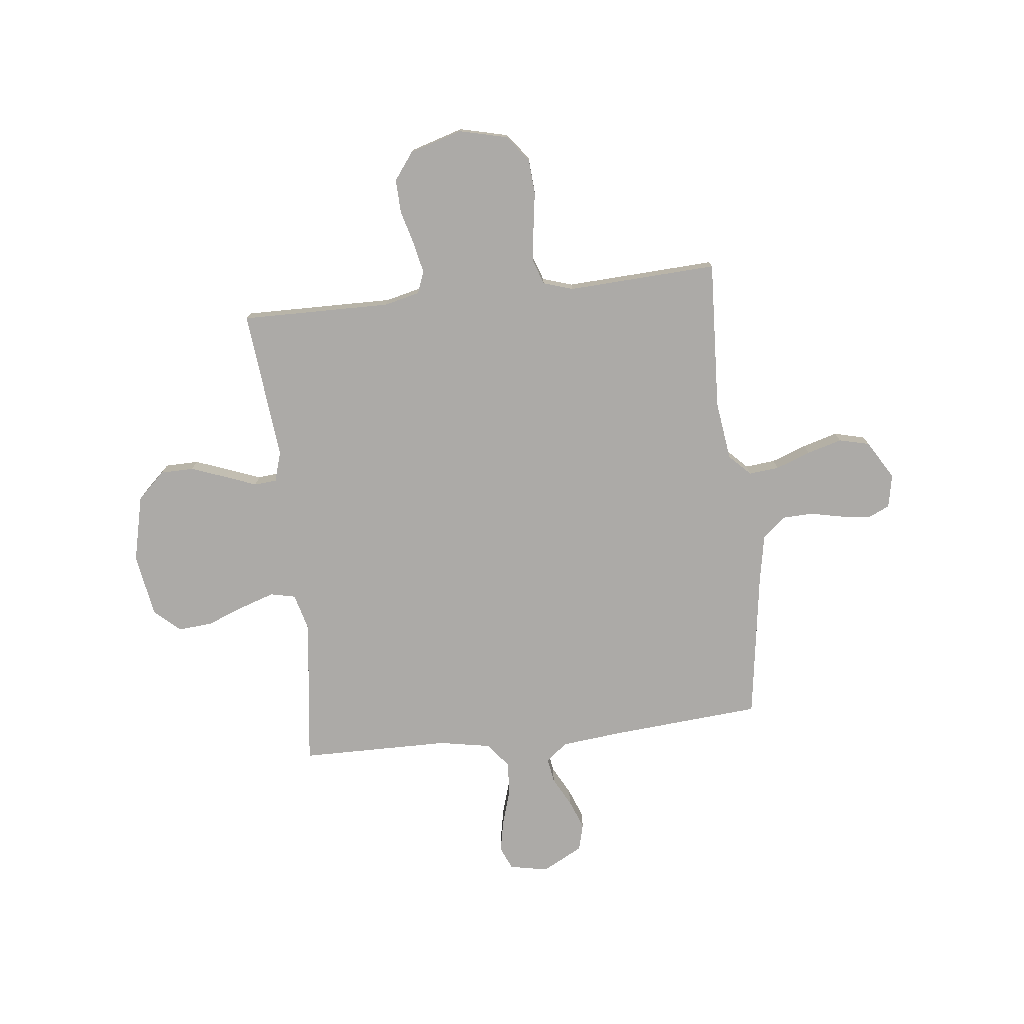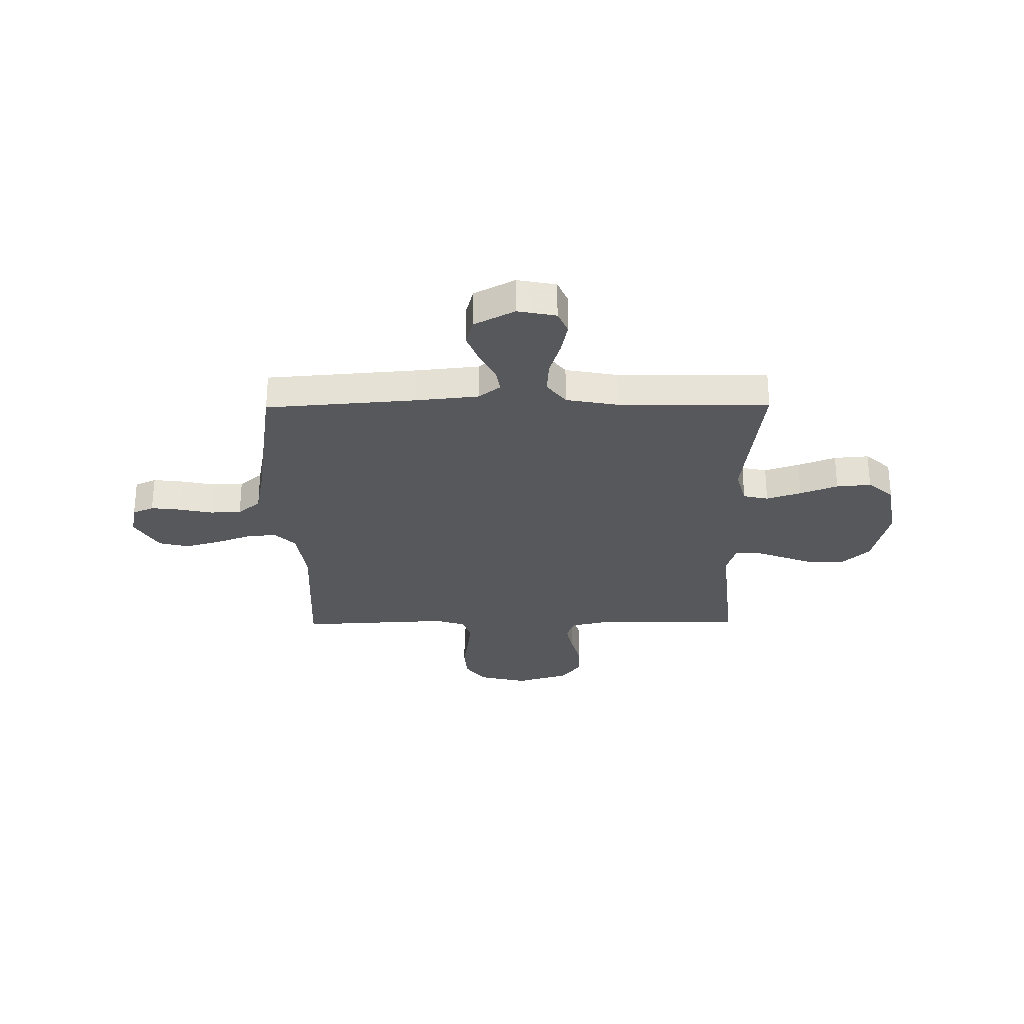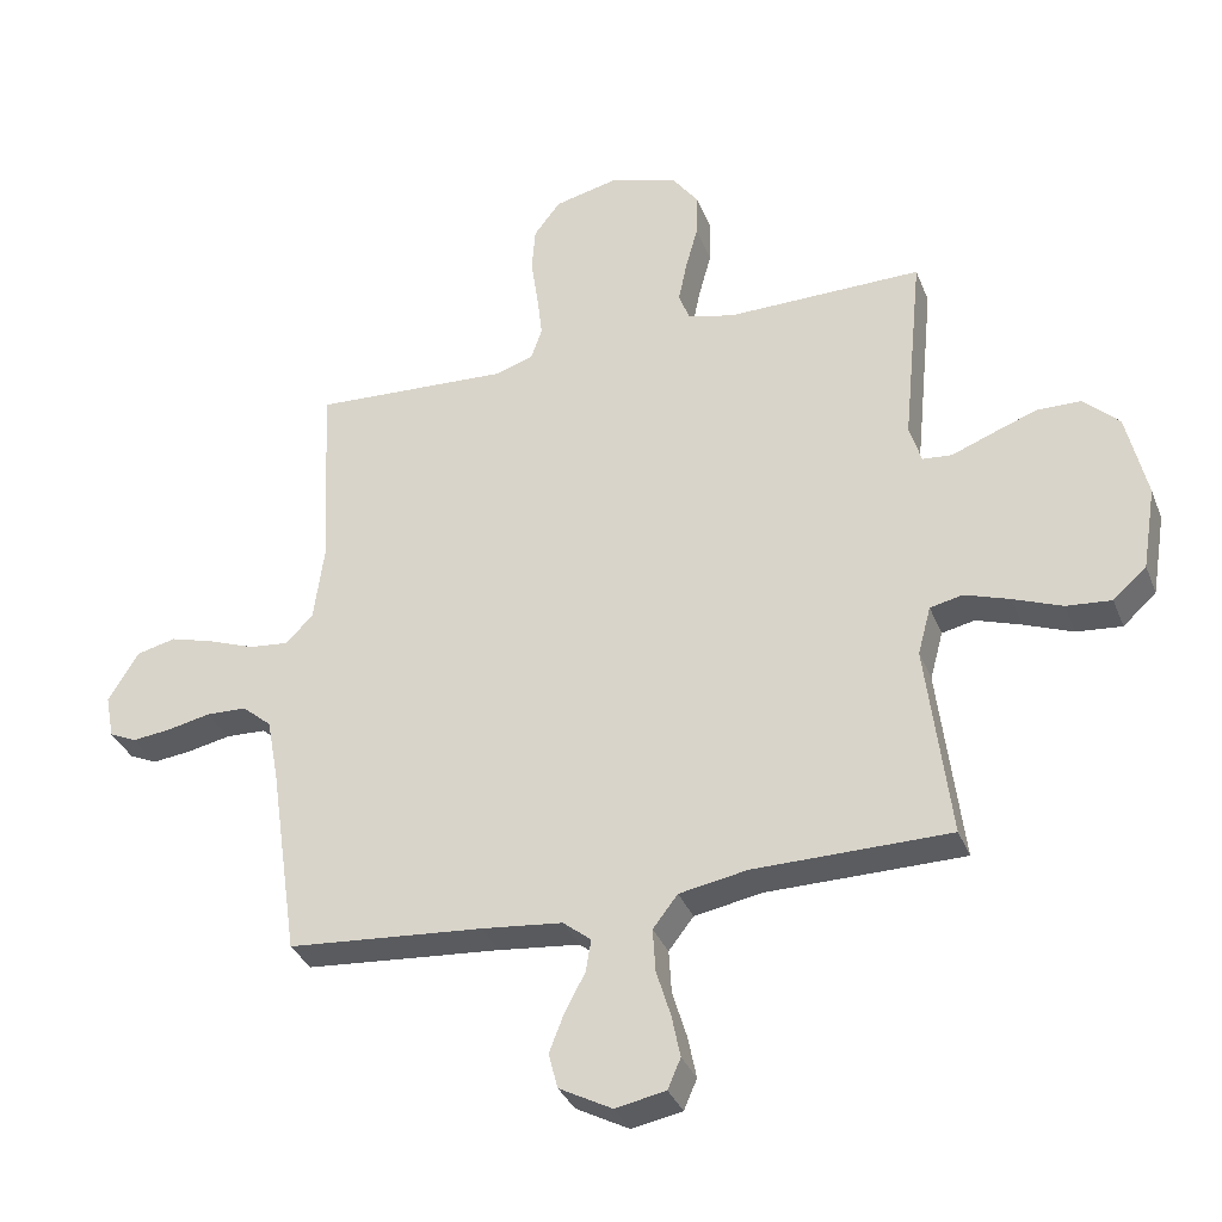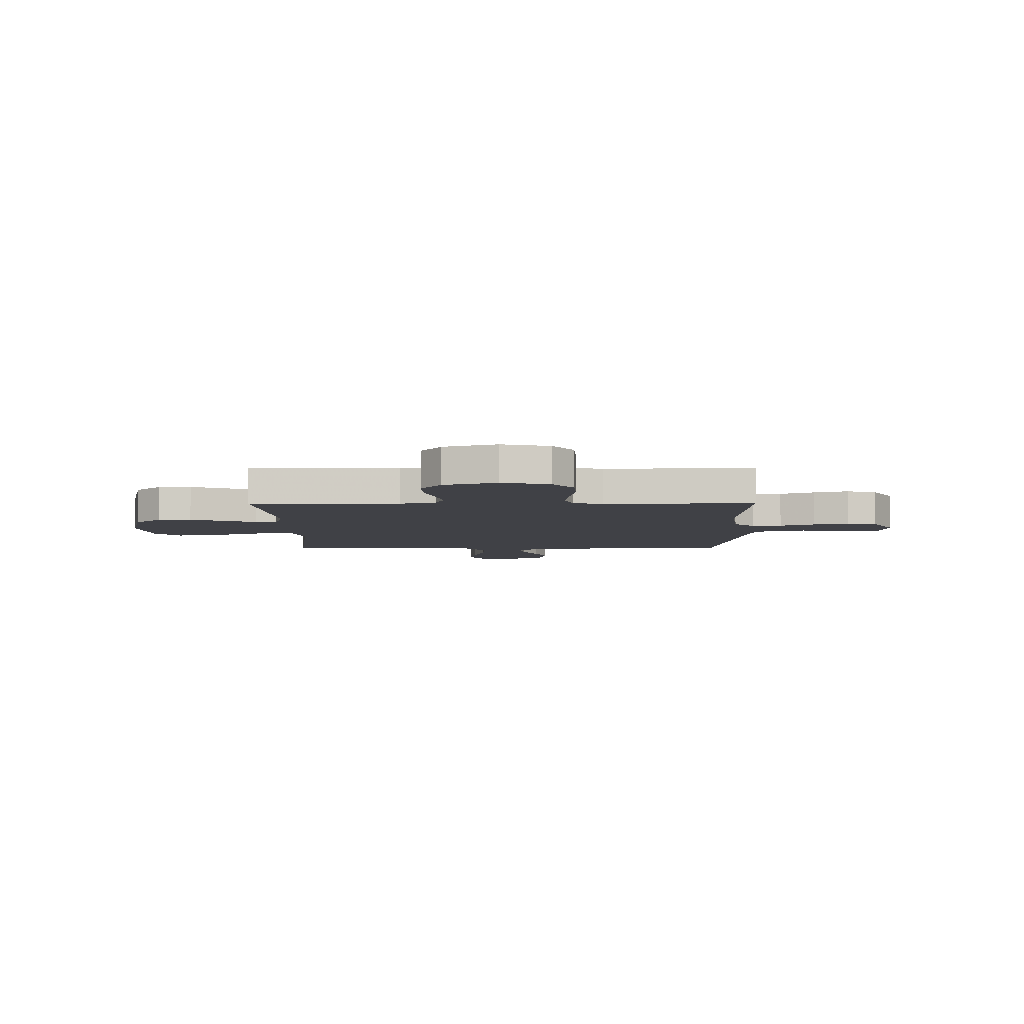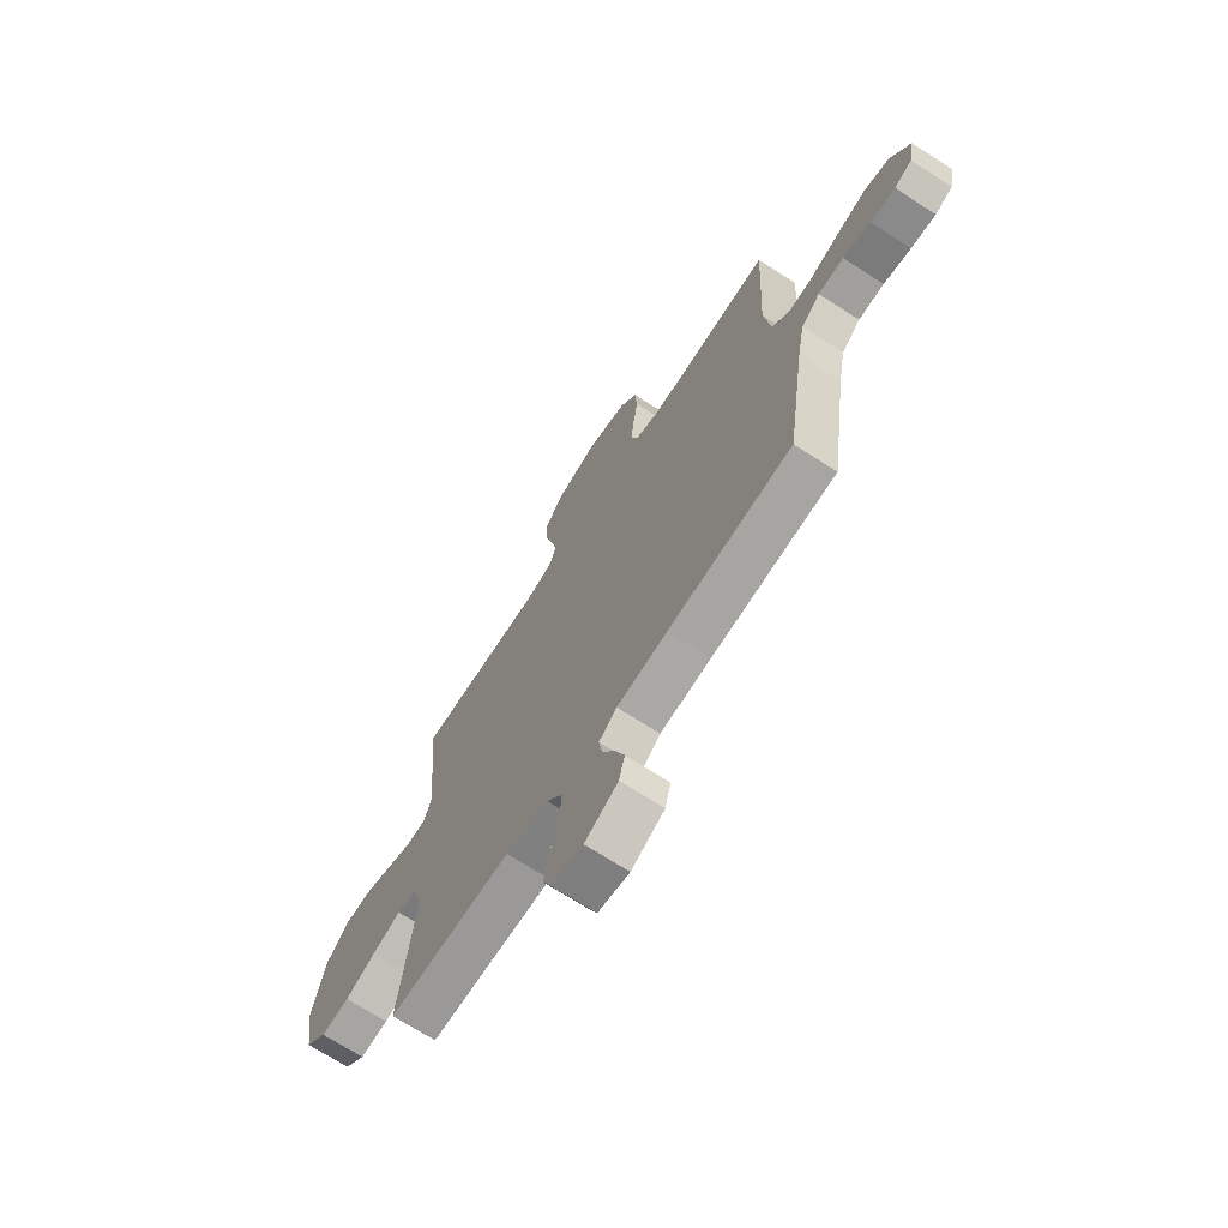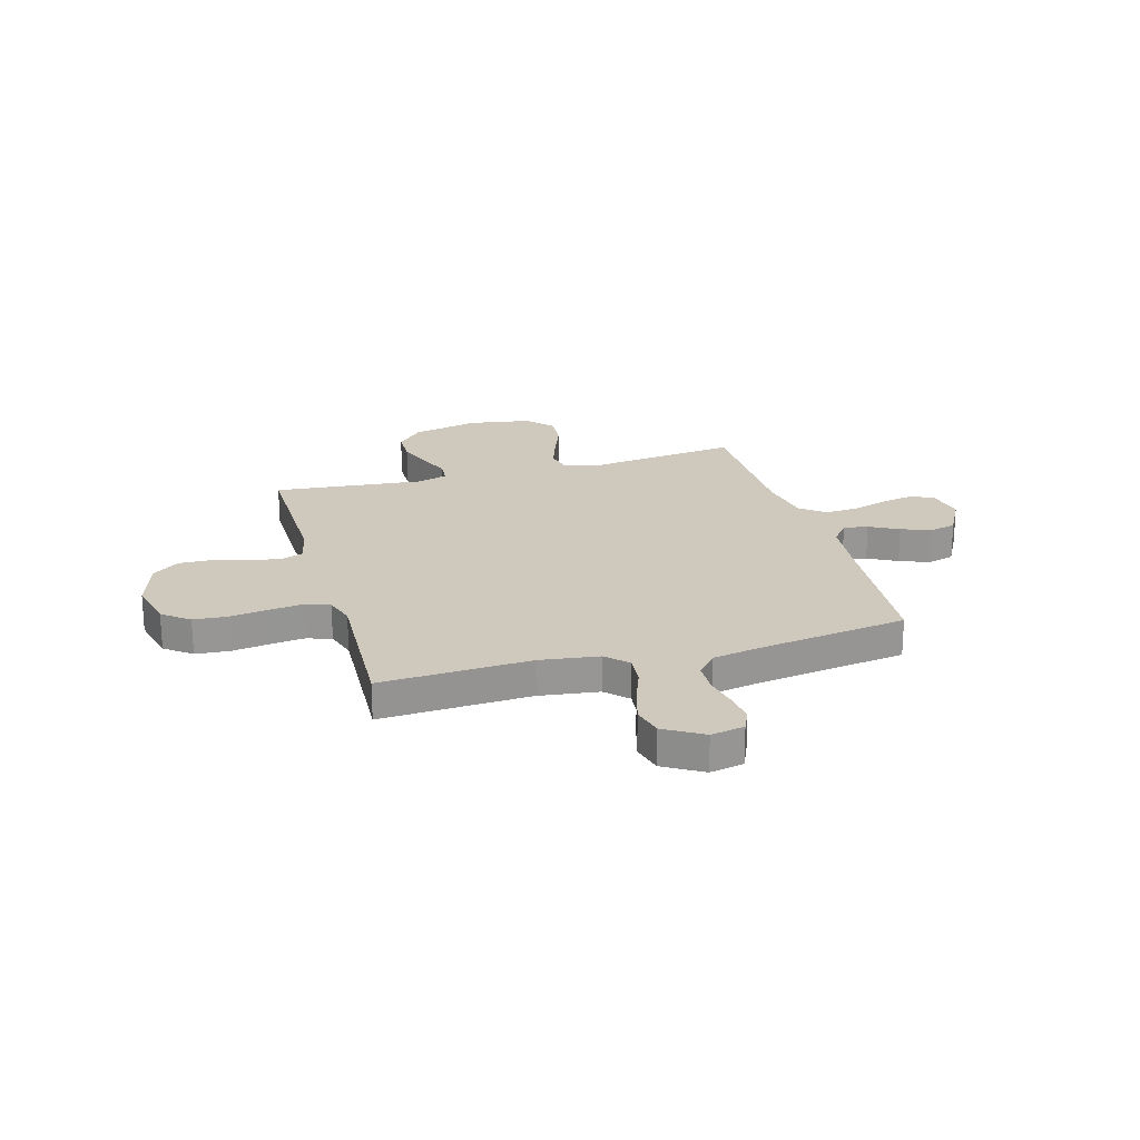
<metadata>
{"format":"obj","ext":"obj","renderer":"f3d","projection":"perspective","resolution":1024,"background":"white","views":[{"elev":-76.1,"azim":6.4,"up":"+Y"},{"elev":-28.6,"azim":-179.4,"up":"+Y"},{"elev":-34.0,"azim":-160.4,"up":"+Z"},{"elev":-6.0,"azim":0.5,"up":"+Y"},{"elev":-69.5,"azim":57.0,"up":"+Z"},{"elev":22.4,"azim":74.1,"up":"+Y"}]}
</metadata>
<code>
v -0.5 0.07 -0.5
v -0.463 0.07 -0.2
v -0.483 0.07 -0.126
v -0.533 0.07 -0.115
v -0.602 0.07 -0.138
v -0.677 0.07 -0.167
v -0.746 0.07 -0.173
v -0.797 0.07 -0.127
v -0.818 0.07 0
v -0.787 0.07 0.133
v -0.732 0.07 0.185
v -0.665 0.07 0.186
v -0.595 0.07 0.16
v -0.533 0.07 0.136
v -0.488 0.07 0.14
v -0.47 0.07 0.2
v -0.5 0.07 0.5
v -0.2 0.07 0.496
v -0.129 0.07 0.513
v -0.112 0.07 0.557
v -0.125 0.07 0.619
v -0.144 0.07 0.688
v -0.146 0.07 0.755
v -0.106 0.07 0.809
v 0 0.07 0.841
v 0.096 0.07 0.818
v 0.137 0.07 0.765
v 0.142 0.07 0.696
v 0.131 0.07 0.621
v 0.123 0.07 0.553
v 0.14 0.07 0.504
v 0.2 0.07 0.485
v 0.5 0.07 0.5
v 0.485 0.07 0.2
v 0.501 0.07 0.082
v 0.543 0.07 0.04
v 0.603 0.07 0.046
v 0.673 0.07 0.072
v 0.743 0.07 0.092
v 0.804 0.07 0.077
v 0.85 0.07 0
v 0.837 0.07 -0.067
v 0.795 0.07 -0.086
v 0.735 0.07 -0.079
v 0.669 0.07 -0.065
v 0.607 0.07 -0.067
v 0.562 0.07 -0.105
v 0.544 0.07 -0.2
v 0.5 0.07 -0.5
v 0.2 0.07 -0.524
v 0.076 0.07 -0.537
v 0.033 0.07 -0.571
v 0.041 0.07 -0.62
v 0.072 0.07 -0.678
v 0.095 0.07 -0.737
v 0.081 0.07 -0.791
v 0 0.07 -0.834
v -0.077 0.07 -0.819
v -0.097 0.07 -0.773
v -0.084 0.07 -0.709
v -0.062 0.07 -0.637
v -0.058 0.07 -0.571
v -0.096 0.07 -0.522
v -0.2 0.07 -0.503
v -0.5 0 -0.5
v -0.463 0 -0.2
v -0.483 0 -0.126
v -0.533 0 -0.115
v -0.602 0 -0.138
v -0.677 0 -0.167
v -0.746 0 -0.173
v -0.797 0 -0.127
v -0.818 0 0
v -0.787 0 0.133
v -0.732 0 0.185
v -0.665 0 0.186
v -0.595 0 0.16
v -0.533 0 0.136
v -0.488 0 0.14
v -0.47 0 0.2
v -0.5 0 0.5
v -0.2 0 0.496
v -0.129 0 0.513
v -0.112 0 0.557
v -0.125 0 0.619
v -0.144 0 0.688
v -0.146 0 0.755
v -0.106 0 0.809
v 0 0 0.841
v 0.096 0 0.818
v 0.137 0 0.765
v 0.142 0 0.696
v 0.131 0 0.621
v 0.123 0 0.553
v 0.14 0 0.504
v 0.2 0 0.485
v 0.5 0 0.5
v 0.485 0 0.2
v 0.501 0 0.082
v 0.543 0 0.04
v 0.603 0 0.046
v 0.673 0 0.072
v 0.743 0 0.092
v 0.804 0 0.077
v 0.85 0 0
v 0.837 0 -0.067
v 0.795 0 -0.086
v 0.735 0 -0.079
v 0.669 0 -0.065
v 0.607 0 -0.067
v 0.562 0 -0.105
v 0.544 0 -0.2
v 0.5 0 -0.5
v 0.2 0 -0.524
v 0.076 0 -0.537
v 0.033 0 -0.571
v 0.041 0 -0.62
v 0.072 0 -0.678
v 0.095 0 -0.737
v 0.081 0 -0.791
v 0 0 -0.834
v -0.077 0 -0.819
v -0.097 0 -0.773
v -0.084 0 -0.709
v -0.062 0 -0.637
v -0.058 0 -0.571
v -0.096 0 -0.522
v -0.2 0 -0.503
f 58 59 60 61
f 56 57 58 61
f 56 61 62
f 53 54 55 56
f 53 56 62
f 52 53 62 63
f 48 49 50
f 47 48 50 51
f 42 43 44 45
f 40 41 42 45
f 40 45 46
f 37 38 39 40
f 37 40 46
f 36 37 46 47
f 32 33 34
f 31 32 34 35
f 26 27 28 29
f 26 29 30
f 25 26 30
f 24 25 30 31
f 21 22 23 24
f 20 21 24 31
f 16 17 18
f 15 16 18 19
f 11 12 13 14
f 9 10 11 14
f 9 14 15
f 8 9 15
f 5 6 7 8
f 4 5 8 15
f 3 4 15 19
f 64 1 2
f 63 64 2 3
f 35 36 47 51
f 19 20 31 35
f 35 51 52 63
f 3 19 35 63
f 125 124 123 122
f 125 122 121 120
f 126 125 120
f 120 119 118 117
f 126 120 117
f 127 126 117 116
f 114 113 112
f 115 114 112 111
f 109 108 107 106
f 109 106 105 104
f 110 109 104
f 104 103 102 101
f 110 104 101
f 111 110 101 100
f 98 97 96
f 99 98 96 95
f 93 92 91 90
f 94 93 90
f 94 90 89
f 95 94 89 88
f 88 87 86 85
f 95 88 85 84
f 82 81 80
f 83 82 80 79
f 78 77 76 75
f 78 75 74 73
f 79 78 73
f 79 73 72
f 72 71 70 69
f 79 72 69 68
f 83 79 68 67
f 66 65 128
f 67 66 128 127
f 115 111 100 99
f 99 95 84 83
f 127 116 115 99
f 127 99 83 67
f 1 65 66 2
f 2 66 67 3
f 3 67 68 4
f 4 68 69 5
f 5 69 70 6
f 6 70 71 7
f 7 71 72 8
f 8 72 73 9
f 9 73 74 10
f 10 74 75 11
f 11 75 76 12
f 12 76 77 13
f 13 77 78 14
f 14 78 79 15
f 15 79 80 16
f 16 80 81 17
f 17 81 82 18
f 18 82 83 19
f 19 83 84 20
f 20 84 85 21
f 21 85 86 22
f 22 86 87 23
f 23 87 88 24
f 24 88 89 25
f 25 89 90 26
f 26 90 91 27
f 27 91 92 28
f 28 92 93 29
f 29 93 94 30
f 30 94 95 31
f 31 95 96 32
f 32 96 97 33
f 33 97 98 34
f 34 98 99 35
f 35 99 100 36
f 36 100 101 37
f 37 101 102 38
f 38 102 103 39
f 39 103 104 40
f 40 104 105 41
f 41 105 106 42
f 42 106 107 43
f 43 107 108 44
f 44 108 109 45
f 45 109 110 46
f 46 110 111 47
f 47 111 112 48
f 48 112 113 49
f 49 113 114 50
f 50 114 115 51
f 51 115 116 52
f 52 116 117 53
f 53 117 118 54
f 54 118 119 55
f 55 119 120 56
f 56 120 121 57
f 57 121 122 58
f 58 122 123 59
f 59 123 124 60
f 60 124 125 61
f 61 125 126 62
f 62 126 127 63
f 63 127 128 64
f 64 128 65 1

</code>
